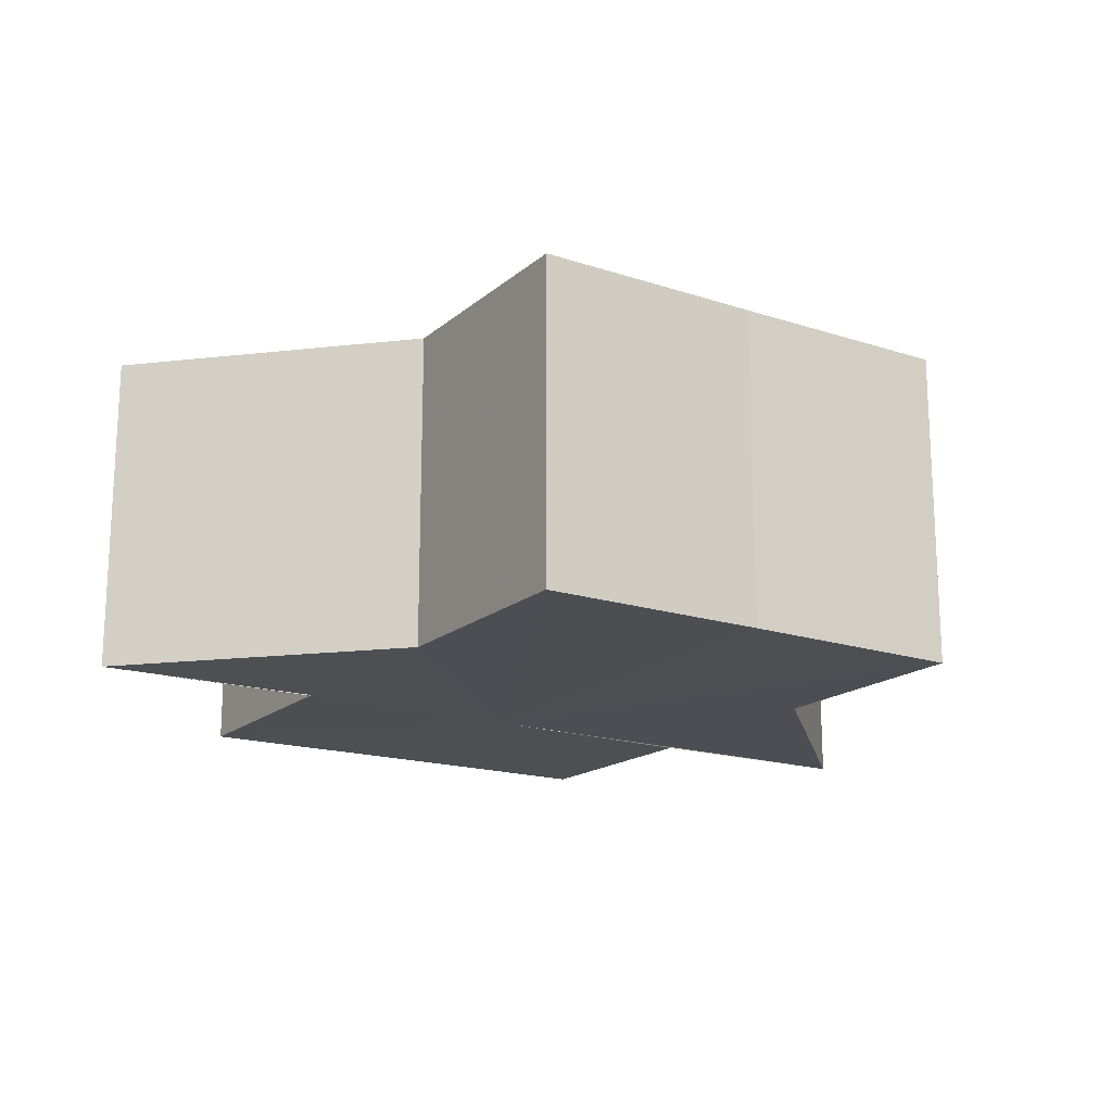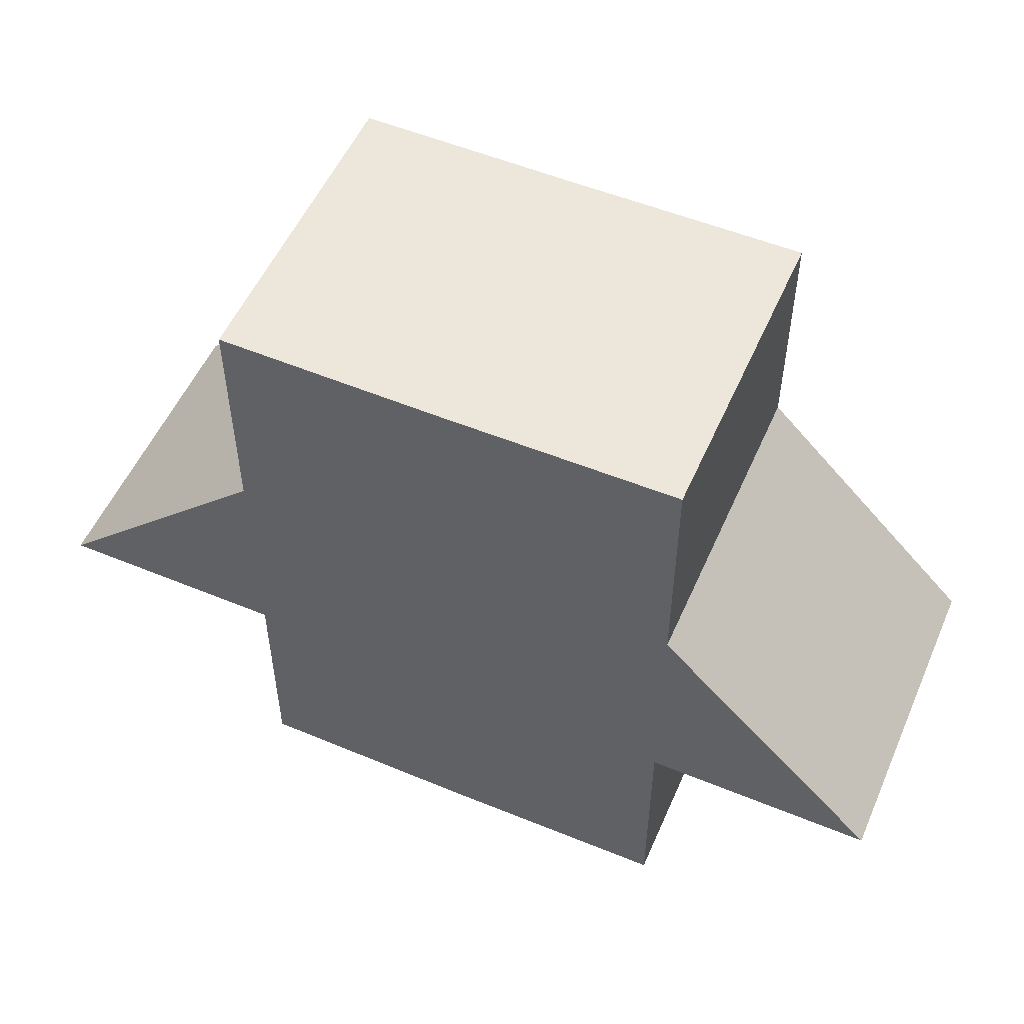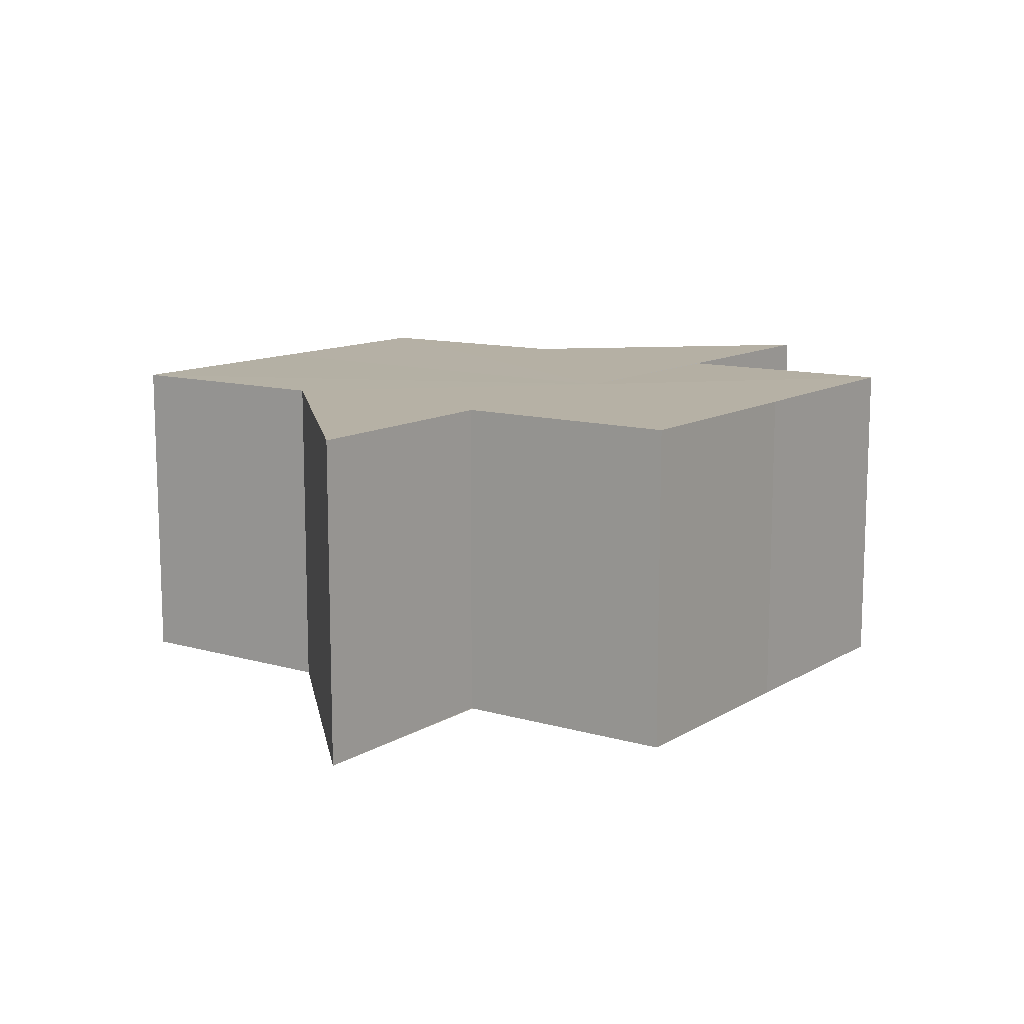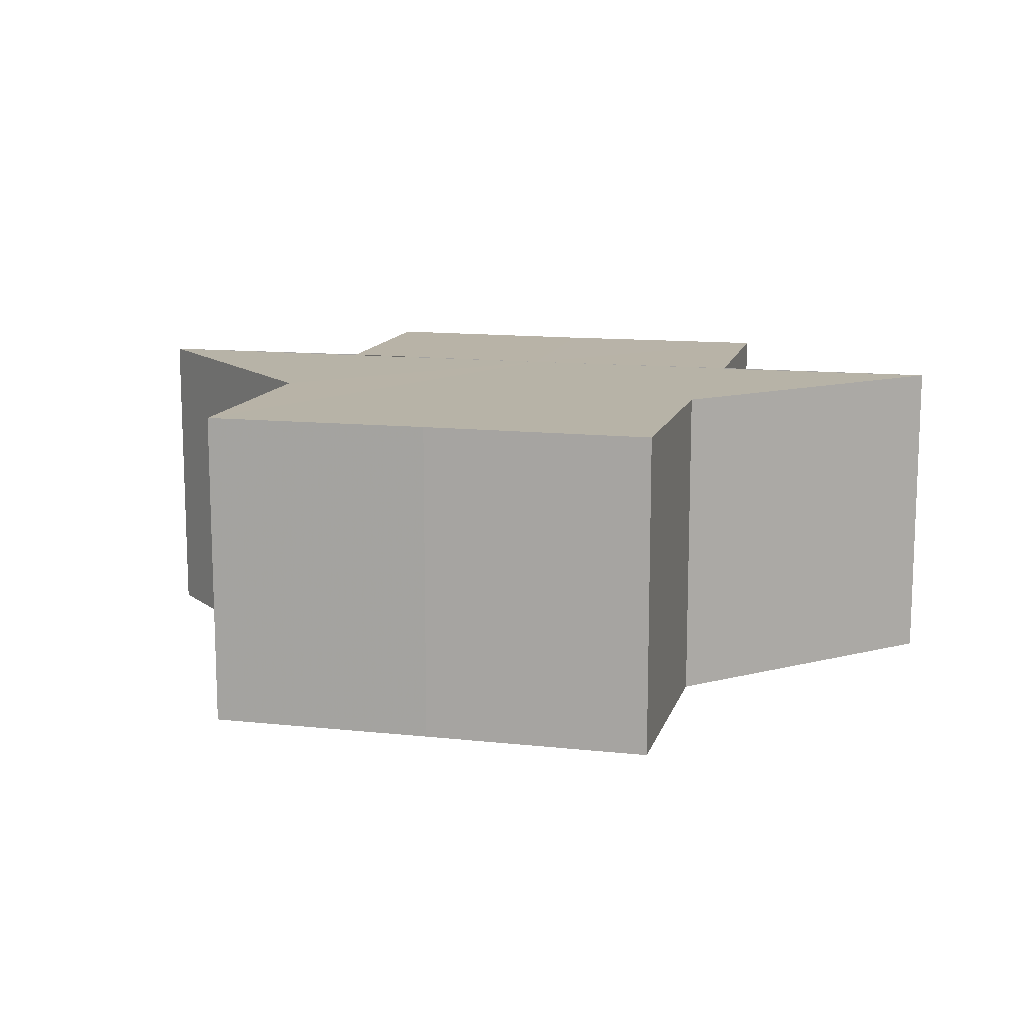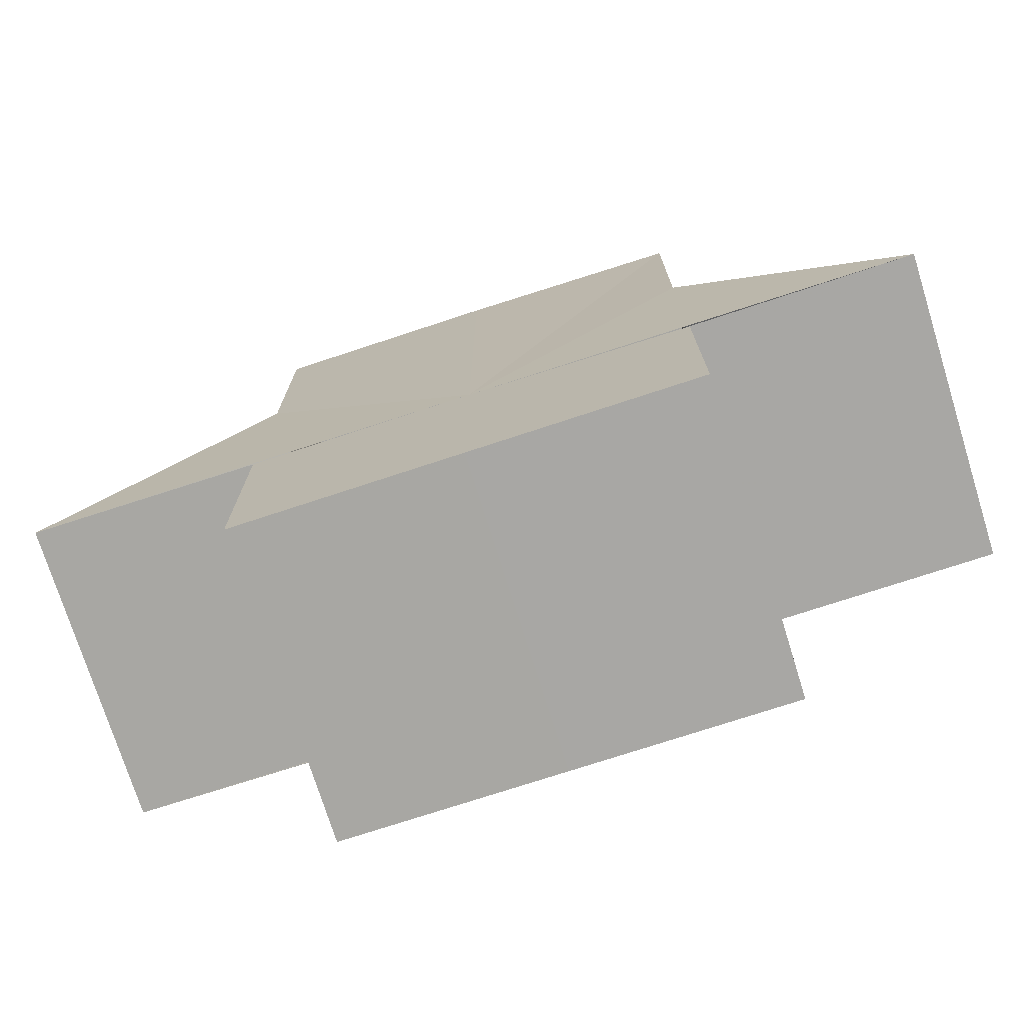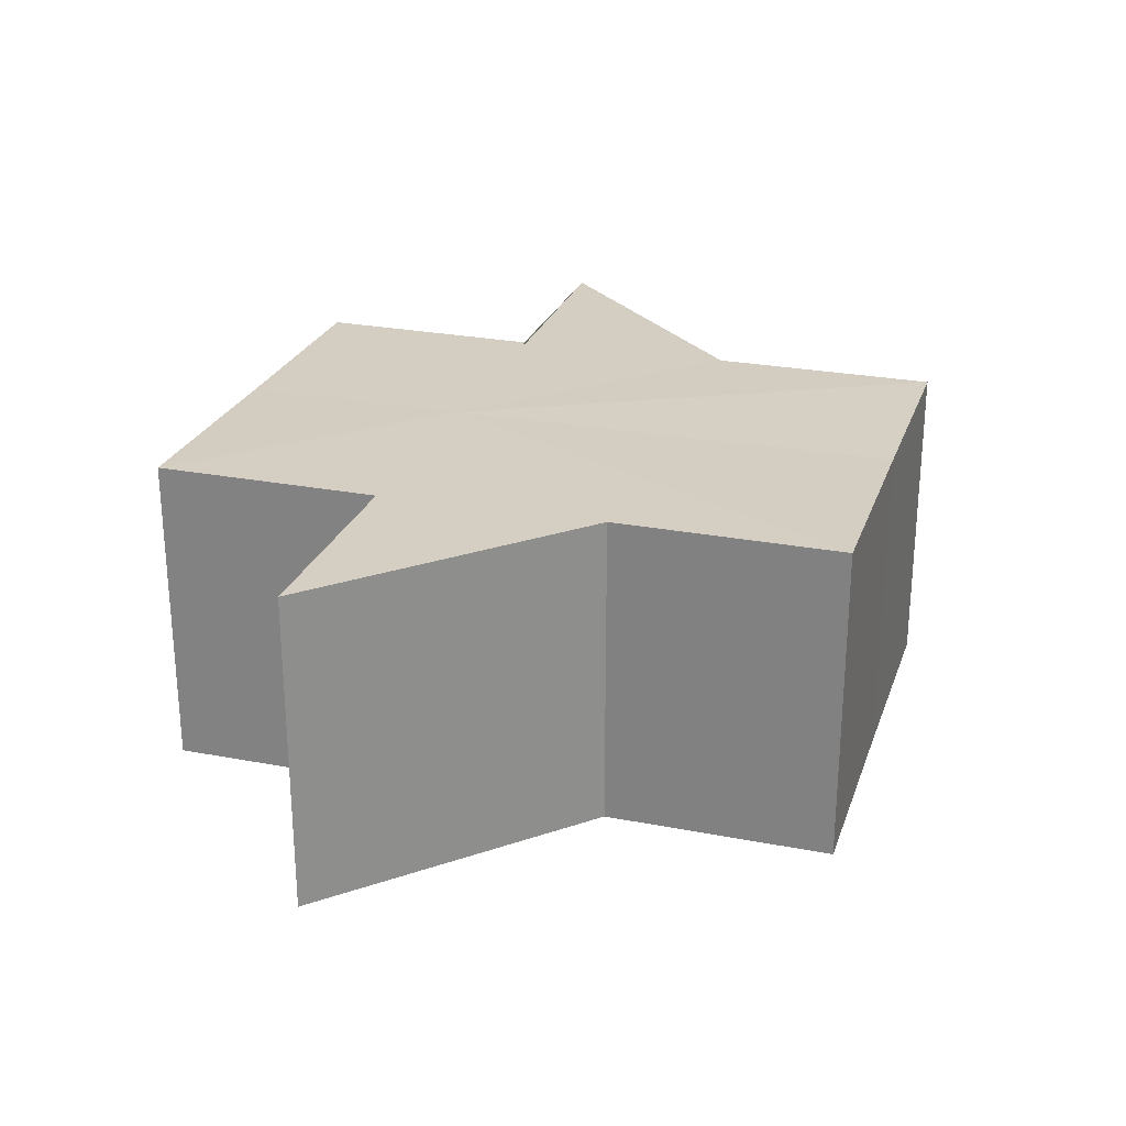
<metadata>
{"format":"obj","ext":"obj","renderer":"f3d","projection":"perspective","resolution":1024,"background":"white","views":[{"elev":-17.5,"azim":147.4,"up":"+Z"},{"elev":53.6,"azim":-156.2,"up":"+Y"},{"elev":11.7,"azim":-54.5,"up":"+Z"},{"elev":12.7,"azim":-165.9,"up":"+Z"},{"elev":-74.1,"azim":18.1,"up":"+Y"},{"elev":25.1,"azim":107.0,"up":"+Z"}]}
</metadata>
<code>
o 13559
v 2244 1913 10.48
v 2244 1913 10.48
v 2244 1913 10.46
v 2244 1913 10.48
v 2244 1913 10.46
v 2244 1913 10.48
v 2244 1913 10.46
v 2244 1913 10.48
v 2244 1913 10.46
v 2244 1913 10.48
v 2244 1913 10.48
v 2244 1913 10.48
v 2244 1913 10.48
v 2244 1913 10.46
v 2244 1913 10.46
v 2244 1913 10.46
v 2244 1913 10.48
v 2244 1913 10.48
v 2244 1913 10.48
v 2244 1913 10.48
v 2244 1913 10.46
v 2244 1913 10.48
v 2244 1913 10.46
v 2244 1913 10.46
v 2244 1913 10.48
v 2244 1913 10.46
v 2244 1913 10.48
v 2244 1913 10.48
v 2244 1913 10.48
v 2244 1913 10.48
v 2244 1913 10.48
v 2244 1913 10.46
v 2244 1913 10.46
v 2244 1913 10.46
v 2244 1913 10.46
v 2244 1913 10.46
v 2244 1913 10.46
v 2244 1913 10.46
v 2244 1913 10.46
v 2244 1913 10.46
v 2244 1913 10.46
v 2244 1913 10.46
v 2244 1913 10.46
v 2244 1913 10.46
v 2244 1913 10.46
v 2244 1913 10.46
v 2244 1913 10.46
v 2244 1913 10.48
v 2244 1913 10.48
v 2244 1913 10.48
v 2244 1913 10.48
v 2244 1913 10.48
v 2244 1913 10.46
v 2244 1913 10.46
v 2244 1913 10.48
v 2244 1913 10.48
v 2244 1913 10.46
v 2244 1913 10.46
v 2244 1913 10.46
v 2244 1913 10.46
v 2244 1913 10.48
v 2244 1913 10.48
v 2244 1913 10.46
v 2244 1913 10.48
v 2244 1913 10.48
v 2244 1913 10.48
v 2244 1913 10.48
v 2244 1913 10.46
v 2244 1913 10.48
v 2244 1913 10.48
v 2244 1913 10.46
v 2244 1913 10.48
v 2244 1913 10.48
v 2244 1913 10.46
f 1 2 3
f 4 1 5
f 5 6 7
f 7 8 9
f 10 8 11
f 10 12 8
f 10 13 12
f 14 13 15
f 16 17 14
f 18 19 16
f 19 20 21
f 10 11 22
f 23 22 24
f 10 22 25
f 26 27 23
f 10 25 28
f 29 30 26
f 30 31 32
f 33 28 34
f 35 34 36
f 35 36 37
f 35 37 38
f 35 38 39
f 35 39 40
f 35 40 41
f 35 42 43
f 35 44 42
f 35 45 44
f 35 46 45
f 47 48 46
f 10 49 48
f 10 50 49
f 10 51 50
f 10 52 51
f 53 49 54
f 55 56 53
f 57 51 58
f 59 52 60
f 61 62 59
f 63 64 57
f 65 66 63
f 66 67 68
f 69 70 71
f 72 73 74

</code>
